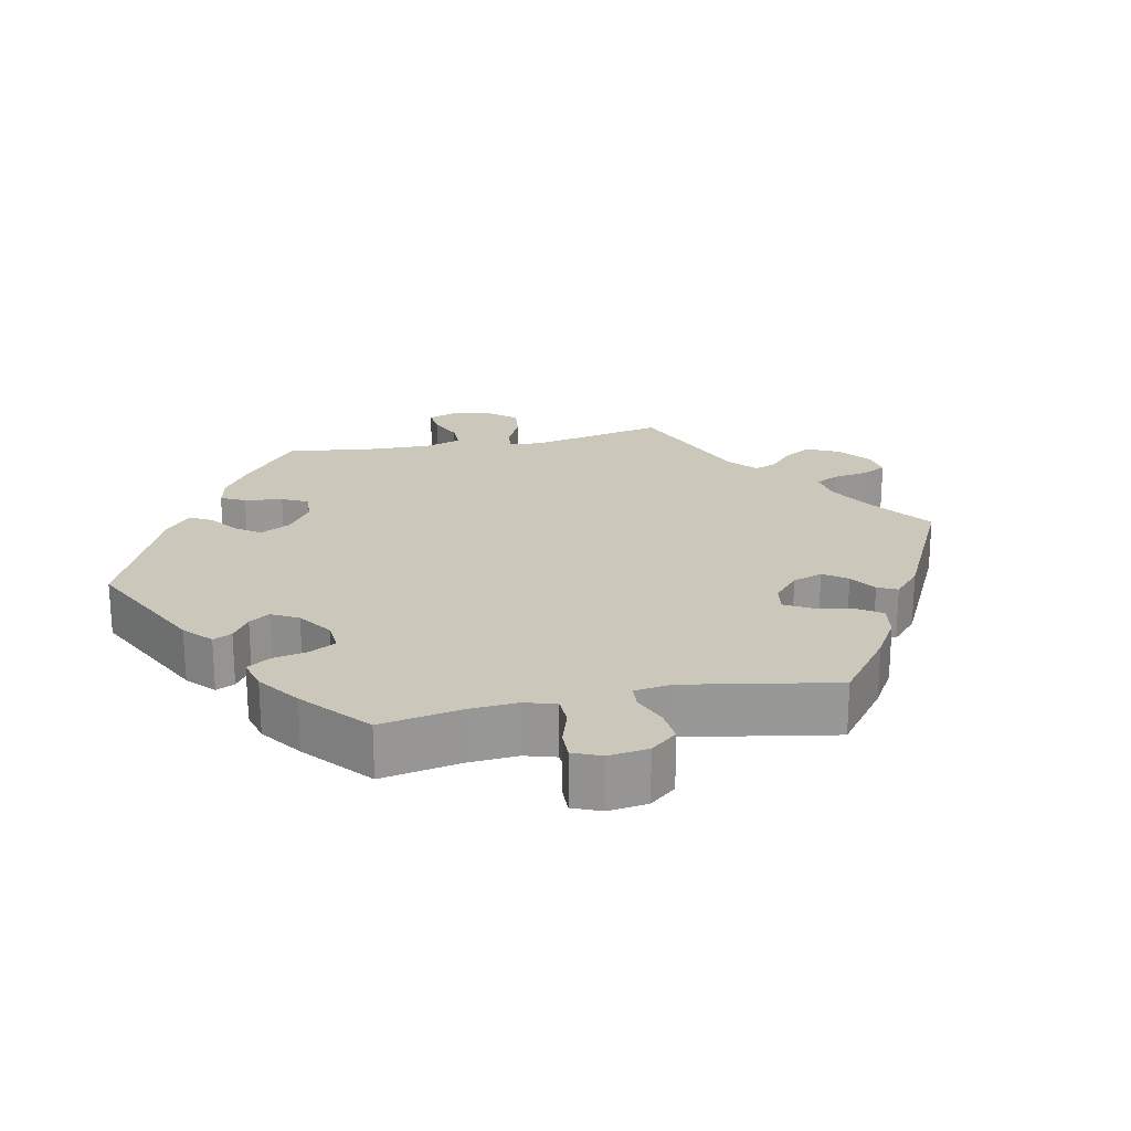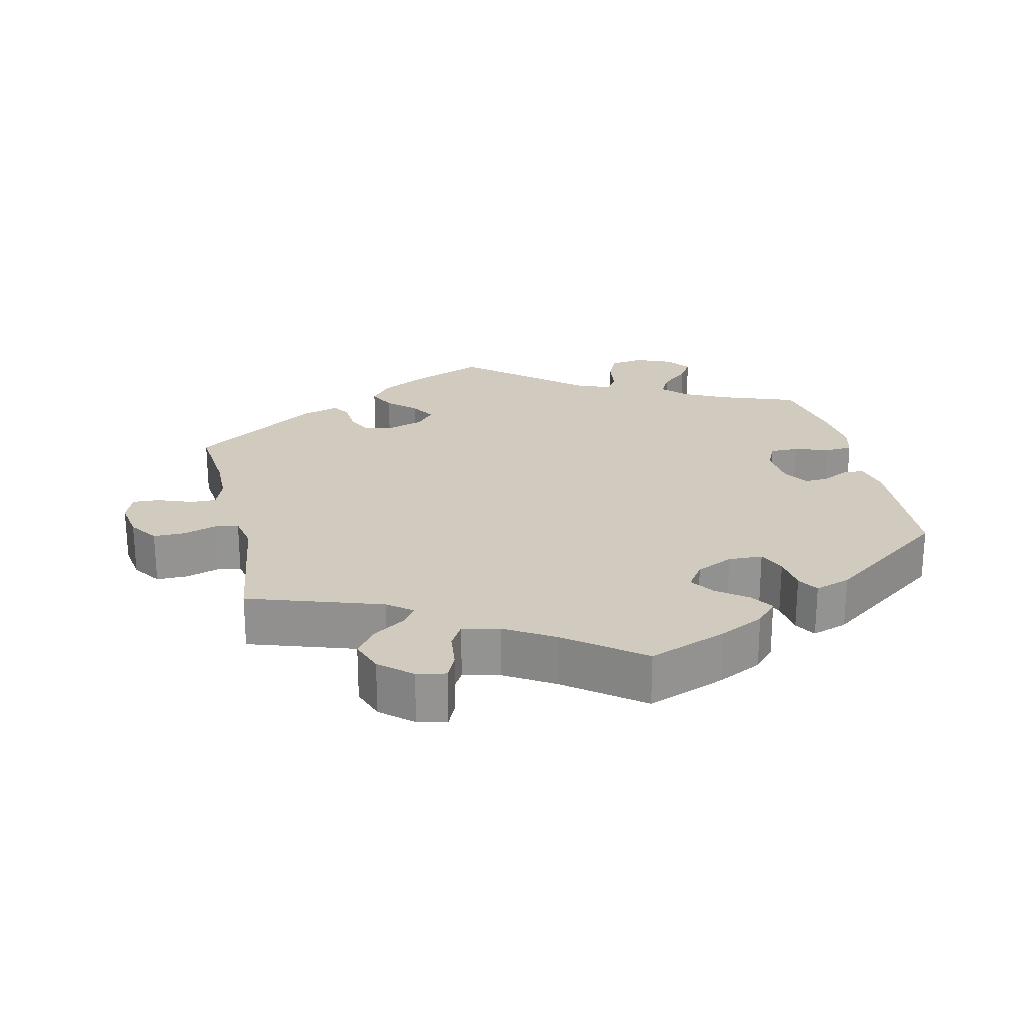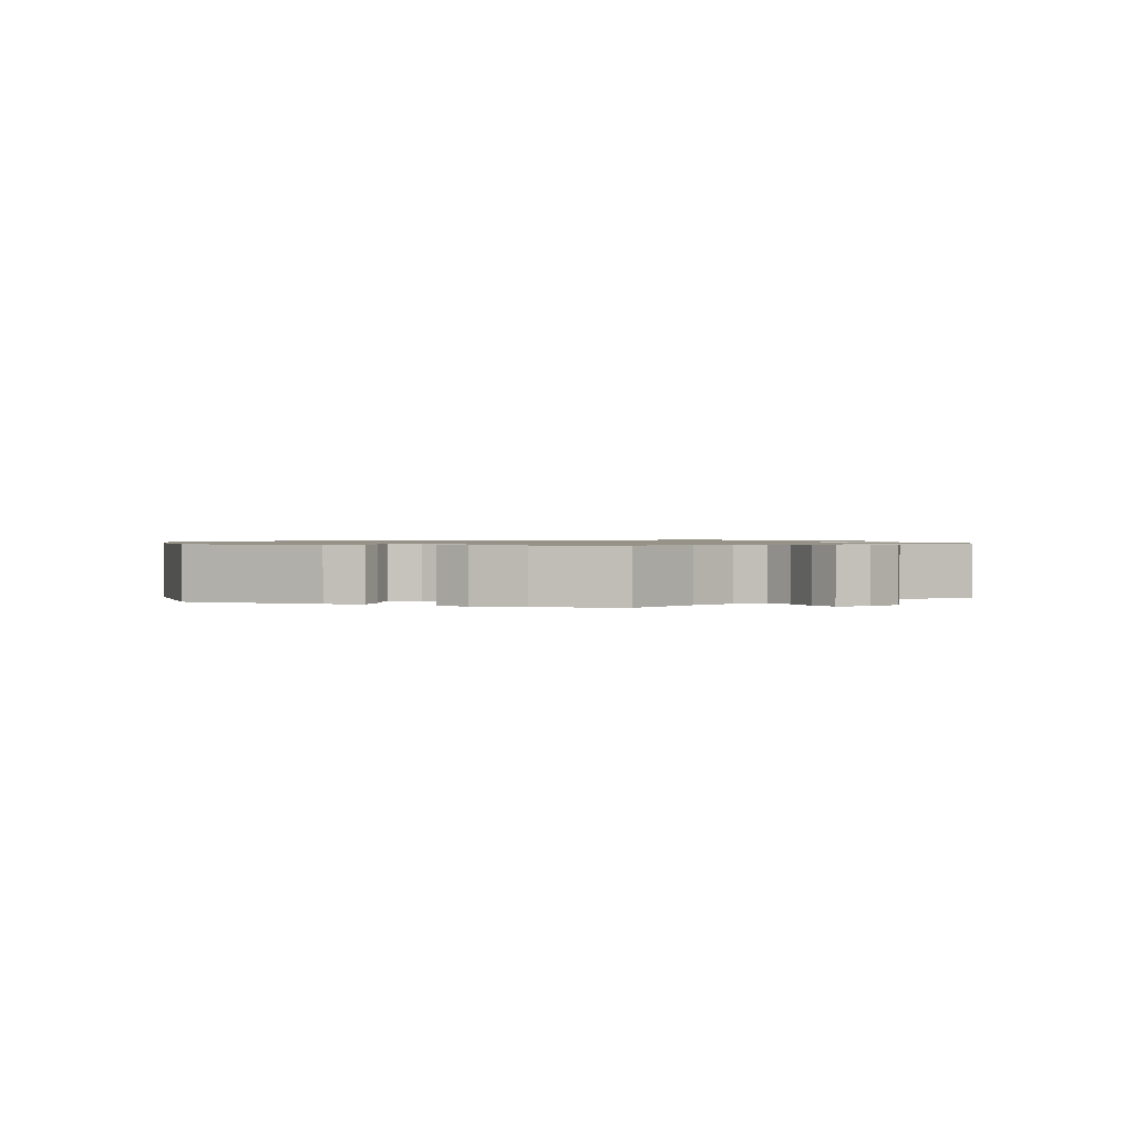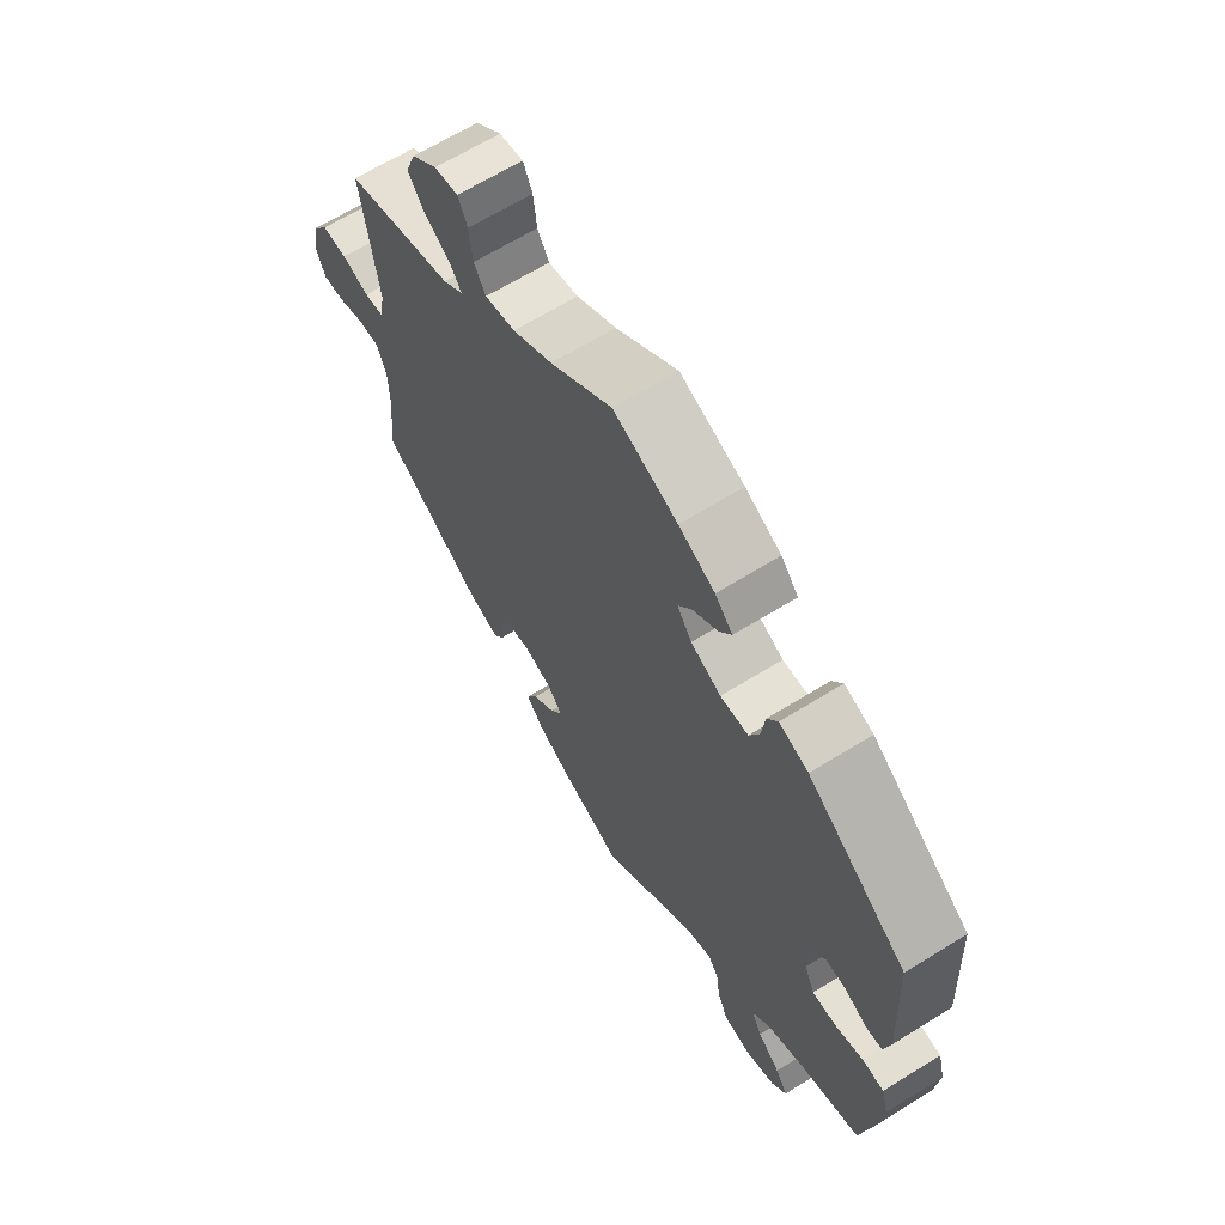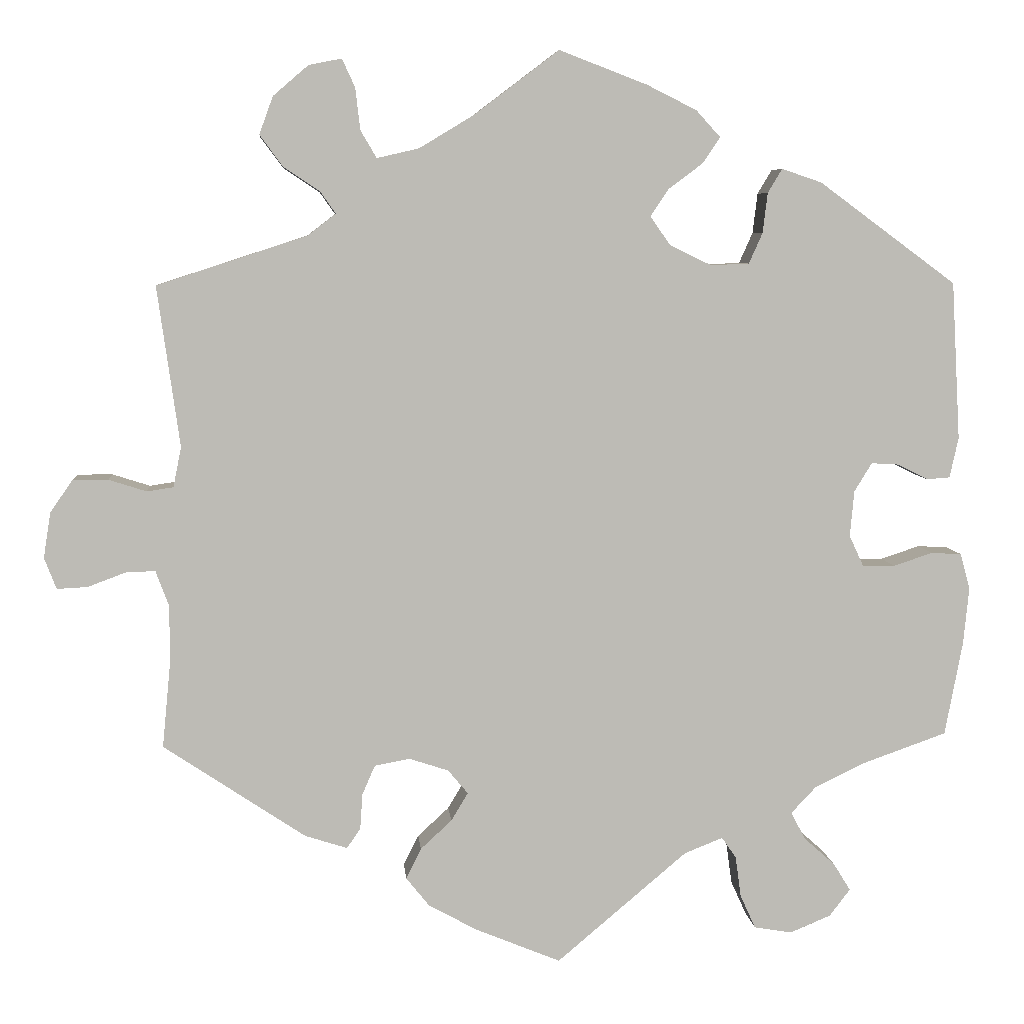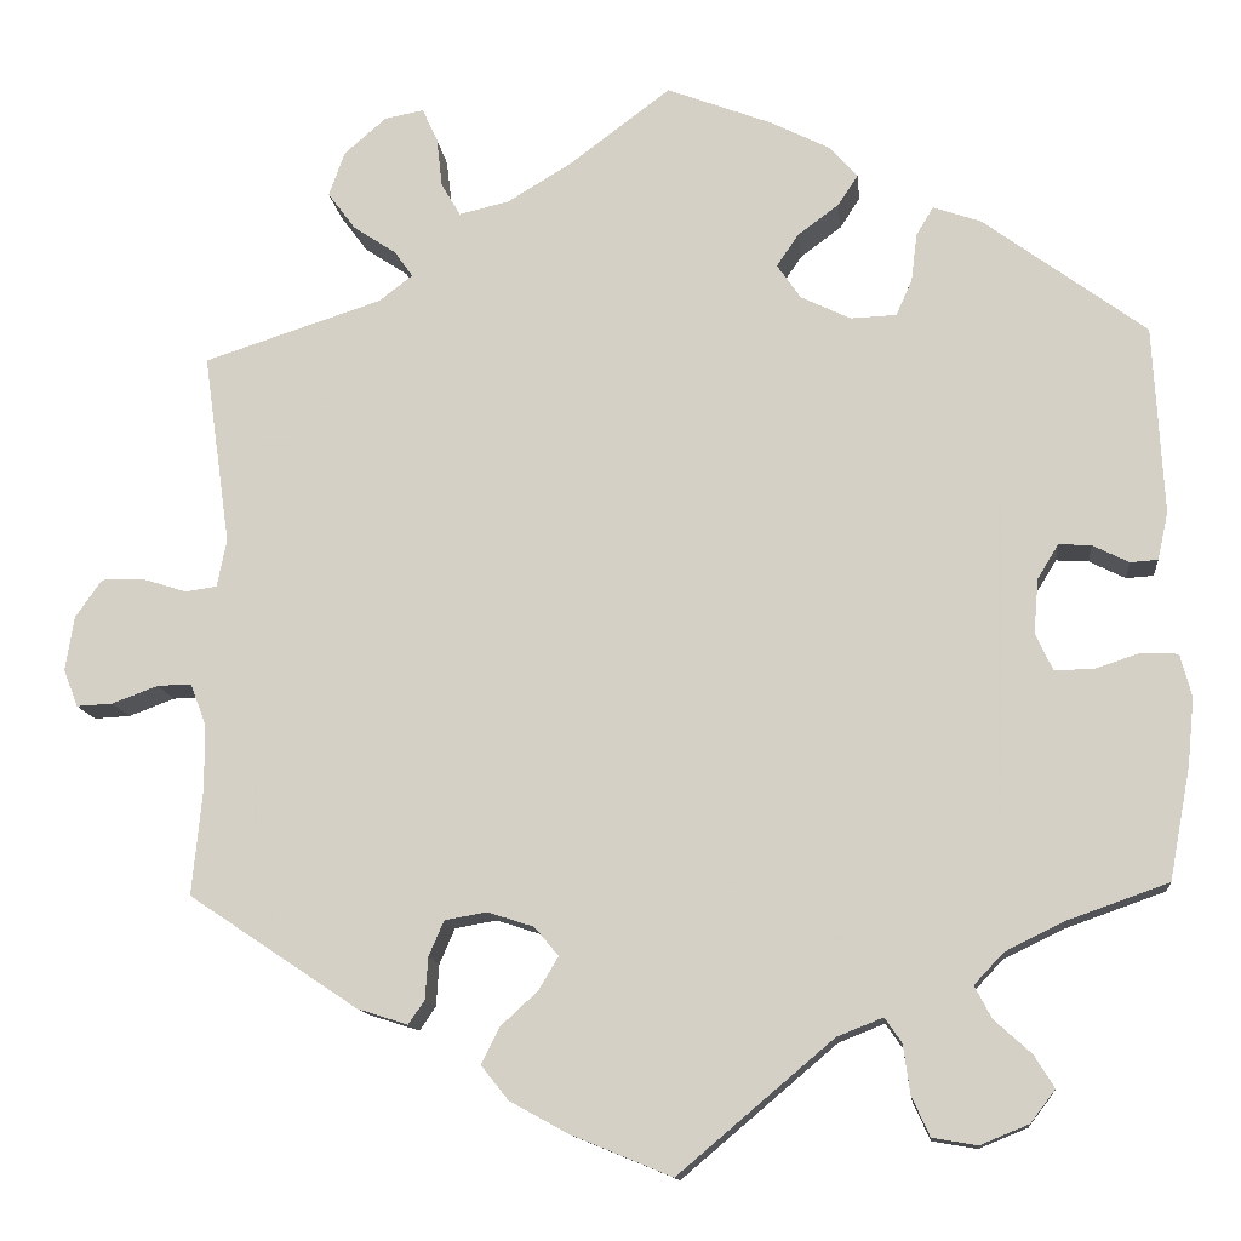
<metadata>
{"format":"obj","ext":"obj","renderer":"f3d","projection":"perspective","resolution":1024,"background":"white","views":[{"elev":21.7,"azim":138.2,"up":"+Y"},{"elev":23.4,"azim":-12.8,"up":"+Y"},{"elev":1.0,"azim":110.7,"up":"+Y"},{"elev":65.5,"azim":58.1,"up":"+Z"},{"elev":6.4,"azim":-4.9,"up":"+Z"},{"elev":-12.7,"azim":5.9,"up":"+Z"}]}
</metadata>
<code>
v 0.394 0.07 -0.327
v 0.333 0.07 -0.357
v 0.302 0.07 -0.39
v 0.32 0.07 -0.424
v 0.359 0.07 -0.459
v 0.38 0.07 -0.493
v 0.354 0.07 -0.527
v 0.303 0.07 -0.548
v 0.256 0.07 -0.54
v 0.237 0.07 -0.498
v 0.23 0.07 -0.447
v 0.212 0.07 -0.421
v 0.164 0.07 -0.44
v 0.001 0.07 -0.578
v -0.106 0.07 -0.534
v -0.166 0.07 -0.501
v -0.195 0.07 -0.465
v -0.176 0.07 -0.427
v -0.137 0.07 -0.391
v -0.116 0.07 -0.356
v -0.141 0.07 -0.326
v -0.19 0.07 -0.31
v -0.234 0.07 -0.318
v -0.25 0.07 -0.355
v -0.253 0.07 -0.399
v -0.27 0.07 -0.424
v -0.323 0.07 -0.407
v -0.5 0.07 -0.289
v -0.489 0.07 -0.176
v -0.49 0.07 -0.109
v -0.506 0.07 -0.066
v -0.542 0.07 -0.067
v -0.59 0.07 -0.085
v -0.628 0.07 -0.087
v -0.643 0.07 -0.048
v -0.634 0.07 0.009
v -0.606 0.07 0.049
v -0.562 0.07 0.049
v -0.515 0.07 0.034
v -0.482 0.07 0.039
v -0.472 0.07 0.089
v -0.5 0.07 0.289
v -0.313 0.07 0.35
v -0.278 0.07 0.377
v -0.297 0.07 0.404
v -0.342 0.07 0.434
v -0.371 0.07 0.473
v -0.354 0.07 0.52
v -0.31 0.07 0.558
v -0.269 0.07 0.566
v -0.253 0.07 0.531
v -0.247 0.07 0.479
v -0.227 0.07 0.445
v -0.175 0.07 0.457
v -0.107 0.07 0.498
v -0.001 0.07 0.578
v 0.109 0.07 0.536
v 0.171 0.07 0.505
v 0.201 0.07 0.472
v 0.18 0.07 0.44
v 0.137 0.07 0.408
v 0.114 0.07 0.374
v 0.139 0.07 0.338
v 0.191 0.07 0.313
v 0.239 0.07 0.315
v 0.256 0.07 0.353
v 0.262 0.07 0.403
v 0.28 0.07 0.433
v 0.33 0.07 0.416
v 0.501 0.07 0.29
v 0.512 0.07 0.093
v 0.501 0.07 0.043
v 0.472 0.07 0.041
v 0.434 0.07 0.06
v 0.4 0.07 0.062
v 0.378 0.07 0.026
v 0.373 0.07 -0.031
v 0.391 0.07 -0.07
v 0.431 0.07 -0.07
v 0.48 0.07 -0.054
v 0.518 0.07 -0.056
v 0.53 0.07 -0.101
v 0.523 0.07 -0.172
v 0.501 0.07 -0.289
v 0.394 0 -0.327
v 0.333 0 -0.357
v 0.302 0 -0.39
v 0.32 0 -0.424
v 0.359 0 -0.459
v 0.38 0 -0.493
v 0.354 0 -0.527
v 0.303 0 -0.548
v 0.256 0 -0.54
v 0.237 0 -0.498
v 0.23 0 -0.447
v 0.212 0 -0.421
v 0.164 0 -0.44
v 0.001 0 -0.578
v -0.106 0 -0.534
v -0.166 0 -0.501
v -0.195 0 -0.465
v -0.176 0 -0.427
v -0.137 0 -0.391
v -0.116 0 -0.356
v -0.141 0 -0.326
v -0.19 0 -0.31
v -0.234 0 -0.318
v -0.25 0 -0.355
v -0.253 0 -0.399
v -0.27 0 -0.424
v -0.323 0 -0.407
v -0.5 0 -0.289
v -0.489 0 -0.176
v -0.49 0 -0.109
v -0.506 0 -0.066
v -0.542 0 -0.067
v -0.59 0 -0.085
v -0.628 0 -0.087
v -0.643 0 -0.048
v -0.634 0 0.009
v -0.606 0 0.049
v -0.562 0 0.049
v -0.515 0 0.034
v -0.482 0 0.039
v -0.472 0 0.089
v -0.5 0 0.289
v -0.313 0 0.35
v -0.278 0 0.377
v -0.297 0 0.404
v -0.342 0 0.434
v -0.371 0 0.473
v -0.354 0 0.52
v -0.31 0 0.558
v -0.269 0 0.566
v -0.253 0 0.531
v -0.247 0 0.479
v -0.227 0 0.445
v -0.175 0 0.457
v -0.107 0 0.498
v -0.001 0 0.578
v 0.109 0 0.536
v 0.171 0 0.505
v 0.201 0 0.472
v 0.18 0 0.44
v 0.137 0 0.408
v 0.114 0 0.374
v 0.139 0 0.338
v 0.191 0 0.313
v 0.239 0 0.315
v 0.256 0 0.353
v 0.262 0 0.403
v 0.28 0 0.433
v 0.33 0 0.416
v 0.501 0 0.29
v 0.512 0 0.093
v 0.501 0 0.043
v 0.472 0 0.041
v 0.434 0 0.06
v 0.4 0 0.062
v 0.378 0 0.026
v 0.373 0 -0.031
v 0.391 0 -0.07
v 0.431 0 -0.07
v 0.48 0 -0.054
v 0.518 0 -0.056
v 0.53 0 -0.101
v 0.523 0 -0.172
v 0.501 0 -0.289
f 83 84 1
f 82 83 1 2
f 79 80 81 82
f 78 79 82 2
f 77 78 2 3
f 76 77 3
f 71 72 73 74
f 71 74 75
f 70 71 75
f 69 70 75 76
f 66 67 68 69
f 65 66 69 76
f 58 59 60 61
f 58 61 62
f 55 56 57 58
f 54 55 58 62
f 53 54 62 63
f 49 50 51 52
f 49 52 53
f 48 49 53
f 45 46 47 48
f 44 45 48 53
f 41 42 43
f 40 41 43 44
f 36 37 38 39
f 36 39 40
f 35 36 40
f 32 33 34 35
f 31 32 35 40
f 30 31 40 44
f 26 27 28 29
f 24 25 26 29
f 23 24 29 30
f 22 23 30 44
f 16 17 18 19
f 16 19 20
f 13 14 15 16
f 12 13 16 20
f 8 9 10 11
f 8 11 12
f 7 8 12
f 4 5 6 7
f 3 4 7 12
f 64 65 76 3
f 21 22 44 53
f 21 53 63 64
f 20 21 64
f 3 12 20 64
f 85 168 167
f 86 85 167 166
f 166 165 164 163
f 86 166 163 162
f 87 86 162 161
f 87 161 160
f 158 157 156 155
f 159 158 155
f 159 155 154
f 160 159 154 153
f 153 152 151 150
f 160 153 150 149
f 145 144 143 142
f 146 145 142
f 142 141 140 139
f 146 142 139 138
f 147 146 138 137
f 136 135 134 133
f 137 136 133
f 137 133 132
f 132 131 130 129
f 137 132 129 128
f 127 126 125
f 128 127 125 124
f 123 122 121 120
f 124 123 120
f 124 120 119
f 119 118 117 116
f 124 119 116 115
f 128 124 115 114
f 113 112 111 110
f 113 110 109 108
f 114 113 108 107
f 128 114 107 106
f 103 102 101 100
f 104 103 100
f 100 99 98 97
f 104 100 97 96
f 95 94 93 92
f 96 95 92
f 96 92 91
f 91 90 89 88
f 96 91 88 87
f 87 160 149 148
f 137 128 106 105
f 148 147 137 105
f 148 105 104
f 148 104 96 87
f 1 85 86 2
f 2 86 87 3
f 3 87 88 4
f 4 88 89 5
f 5 89 90 6
f 6 90 91 7
f 7 91 92 8
f 8 92 93 9
f 9 93 94 10
f 10 94 95 11
f 11 95 96 12
f 12 96 97 13
f 13 97 98 14
f 14 98 99 15
f 15 99 100 16
f 16 100 101 17
f 17 101 102 18
f 18 102 103 19
f 19 103 104 20
f 20 104 105 21
f 21 105 106 22
f 22 106 107 23
f 23 107 108 24
f 24 108 109 25
f 25 109 110 26
f 26 110 111 27
f 27 111 112 28
f 28 112 113 29
f 29 113 114 30
f 30 114 115 31
f 31 115 116 32
f 32 116 117 33
f 33 117 118 34
f 34 118 119 35
f 35 119 120 36
f 36 120 121 37
f 37 121 122 38
f 38 122 123 39
f 39 123 124 40
f 40 124 125 41
f 41 125 126 42
f 42 126 127 43
f 43 127 128 44
f 44 128 129 45
f 45 129 130 46
f 46 130 131 47
f 47 131 132 48
f 48 132 133 49
f 49 133 134 50
f 50 134 135 51
f 51 135 136 52
f 52 136 137 53
f 53 137 138 54
f 54 138 139 55
f 55 139 140 56
f 56 140 141 57
f 57 141 142 58
f 58 142 143 59
f 59 143 144 60
f 60 144 145 61
f 61 145 146 62
f 62 146 147 63
f 63 147 148 64
f 64 148 149 65
f 65 149 150 66
f 66 150 151 67
f 67 151 152 68
f 68 152 153 69
f 69 153 154 70
f 70 154 155 71
f 71 155 156 72
f 72 156 157 73
f 73 157 158 74
f 74 158 159 75
f 75 159 160 76
f 76 160 161 77
f 77 161 162 78
f 78 162 163 79
f 79 163 164 80
f 80 164 165 81
f 81 165 166 82
f 82 166 167 83
f 83 167 168 84
f 84 168 85 1

</code>
